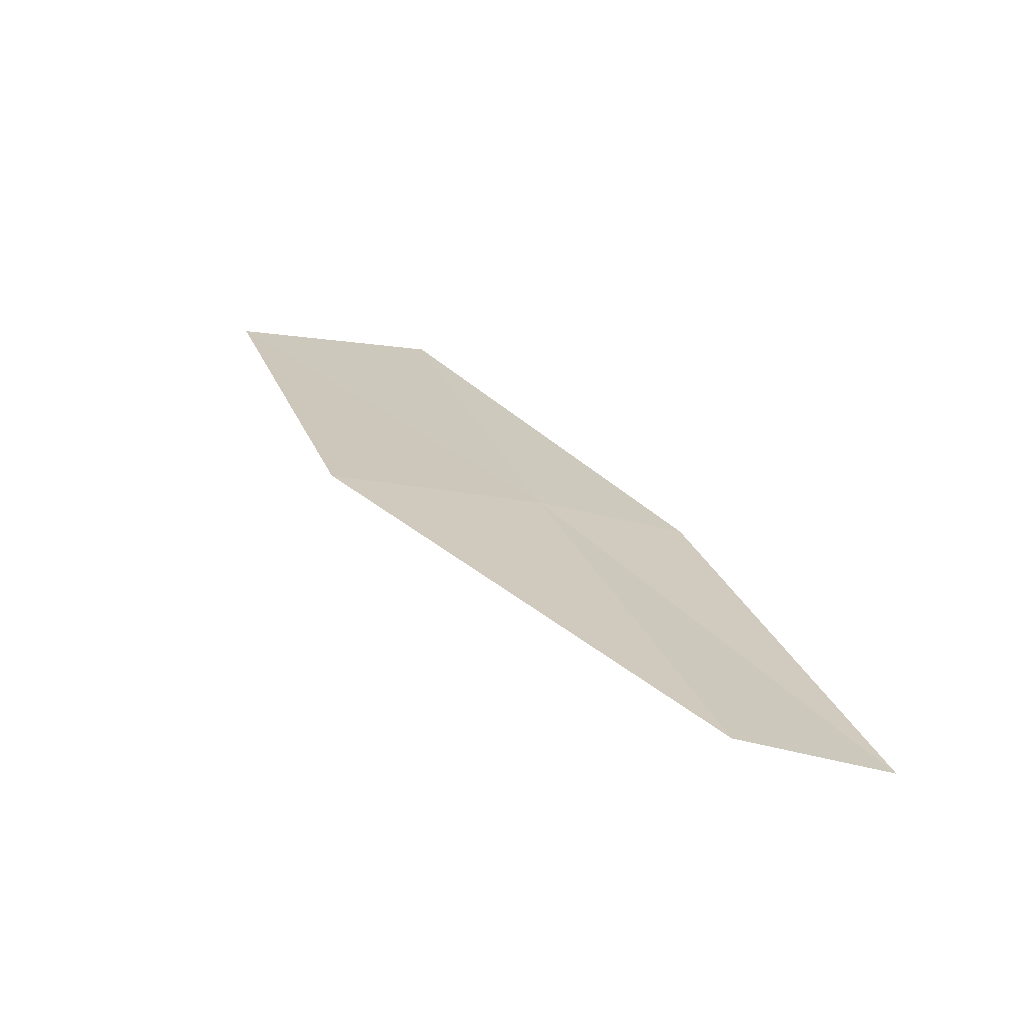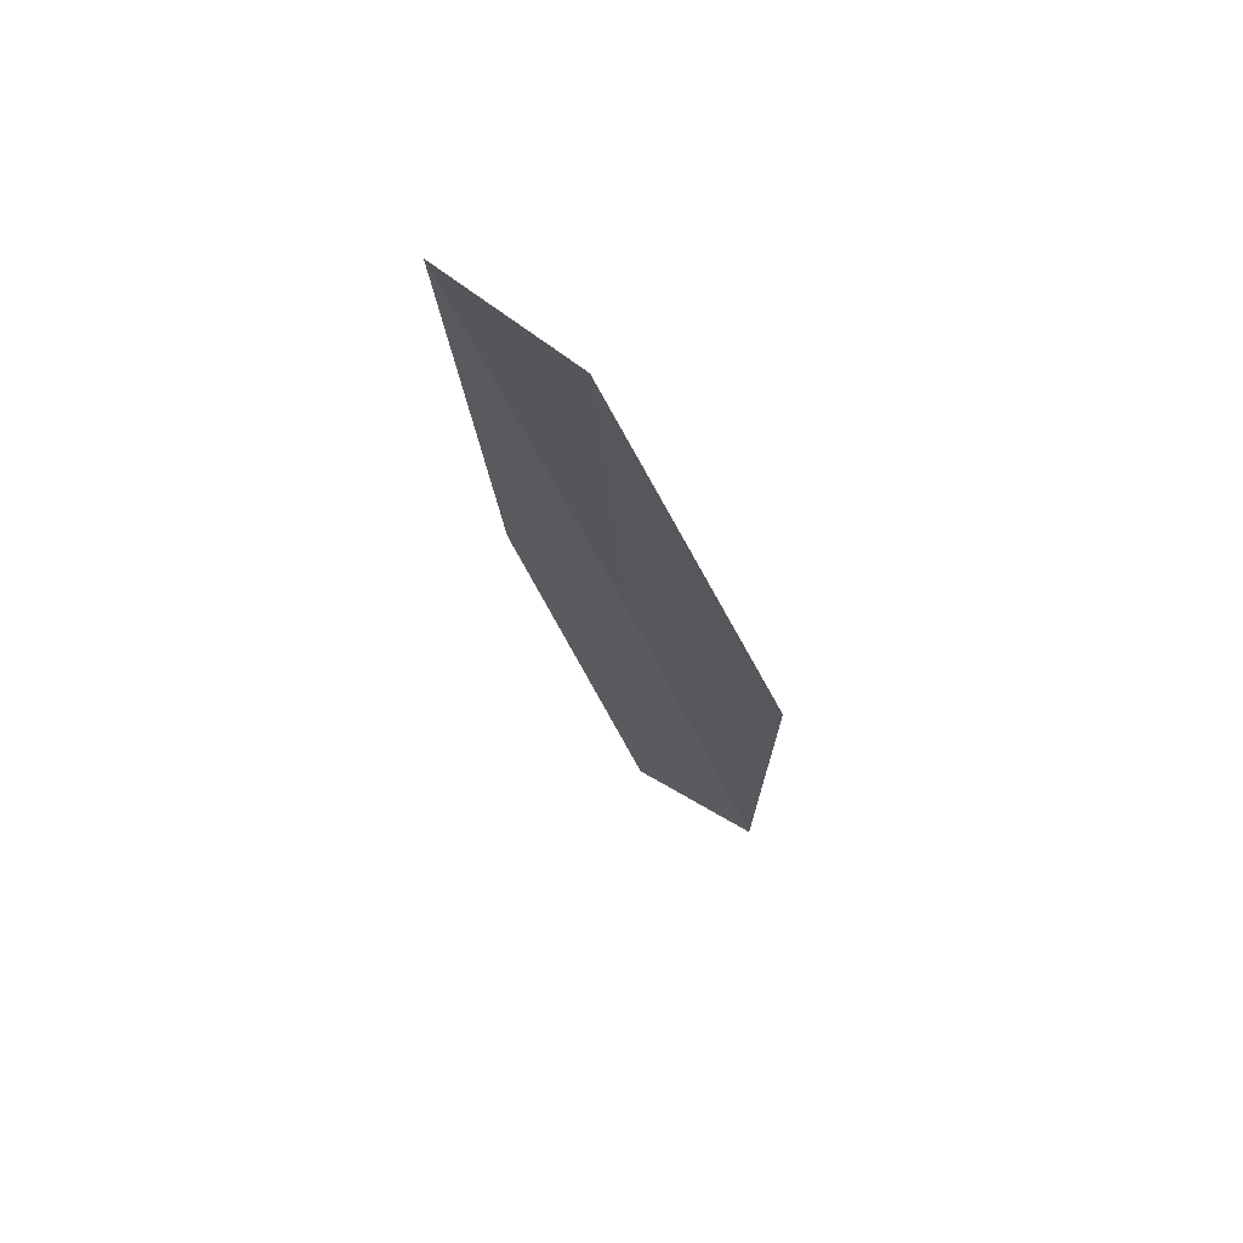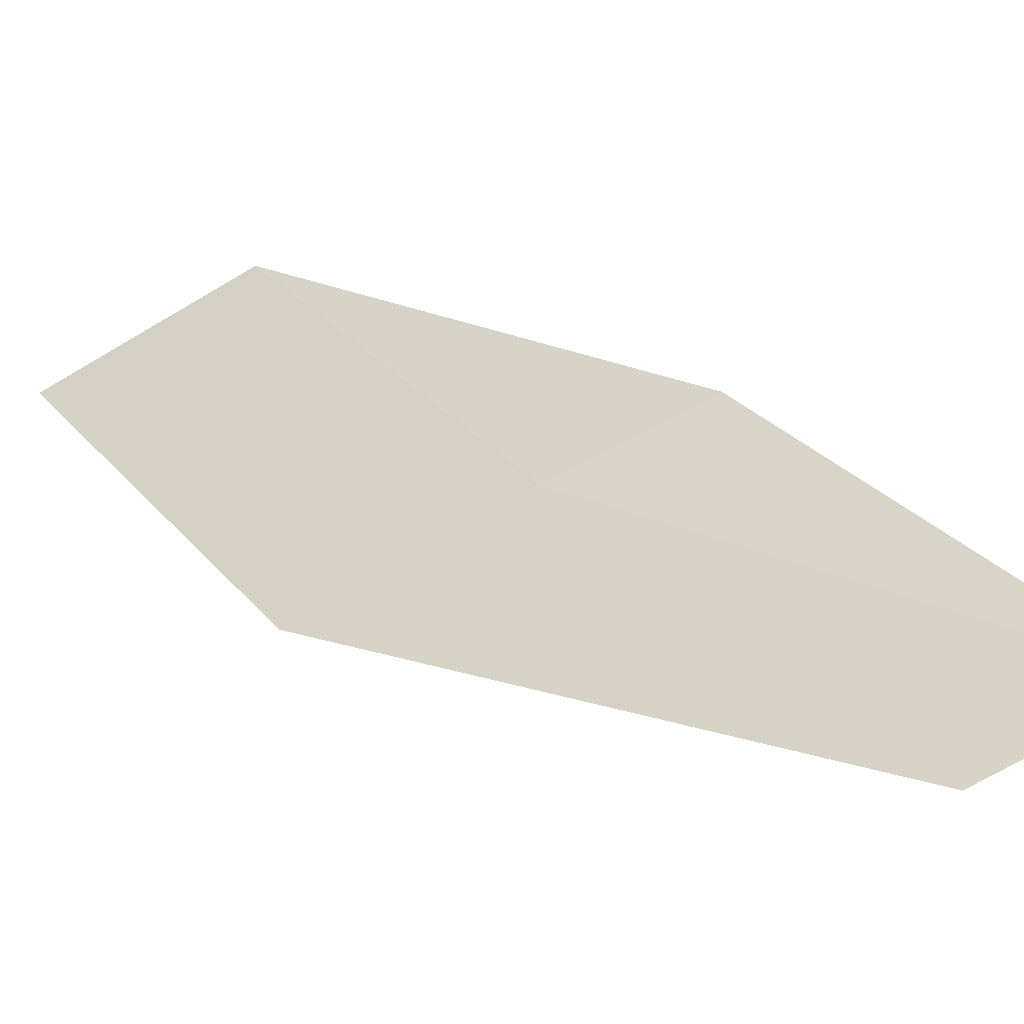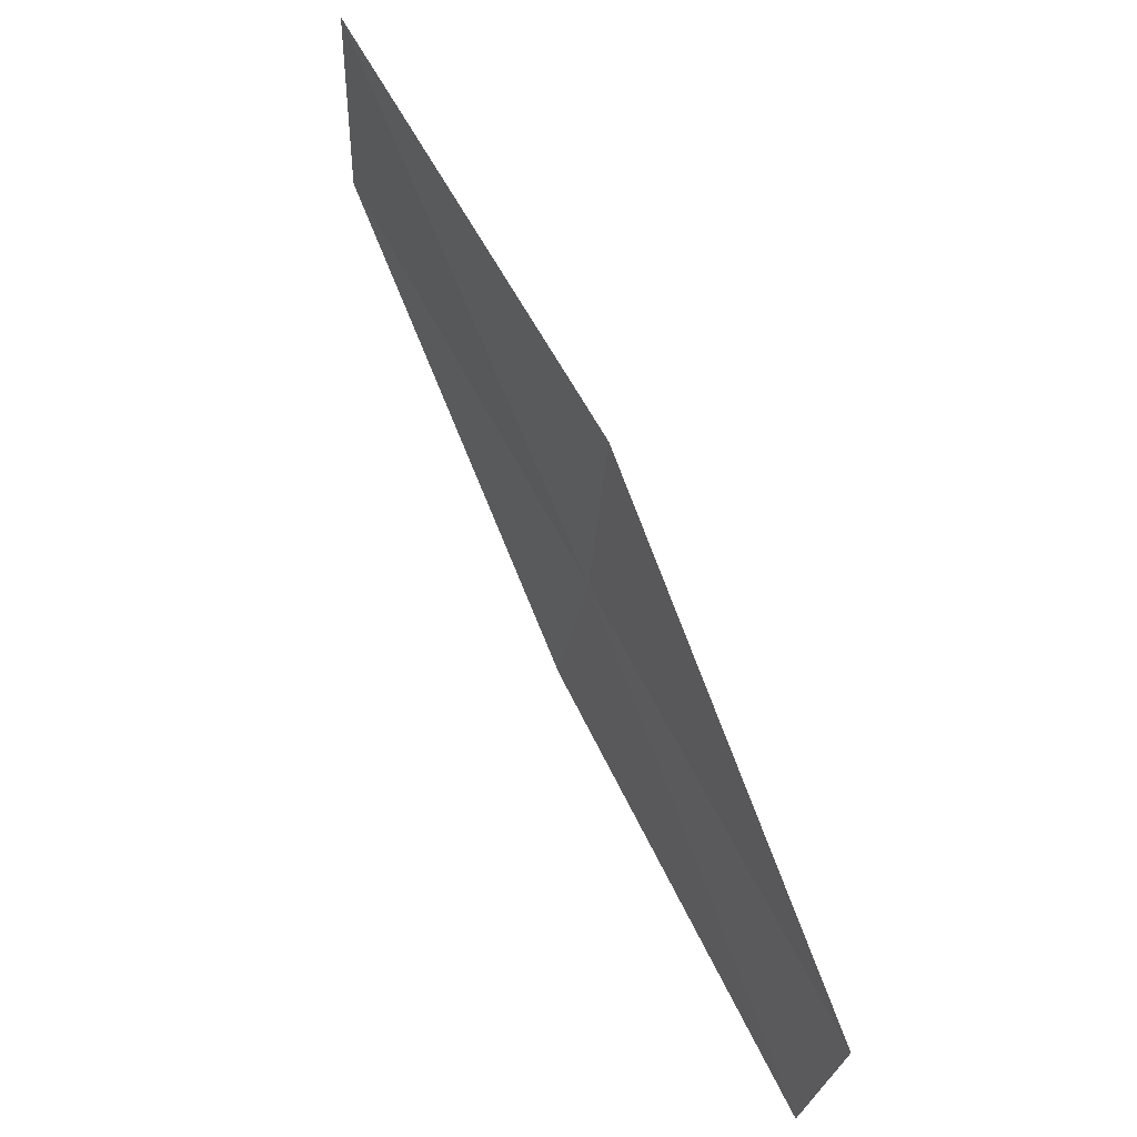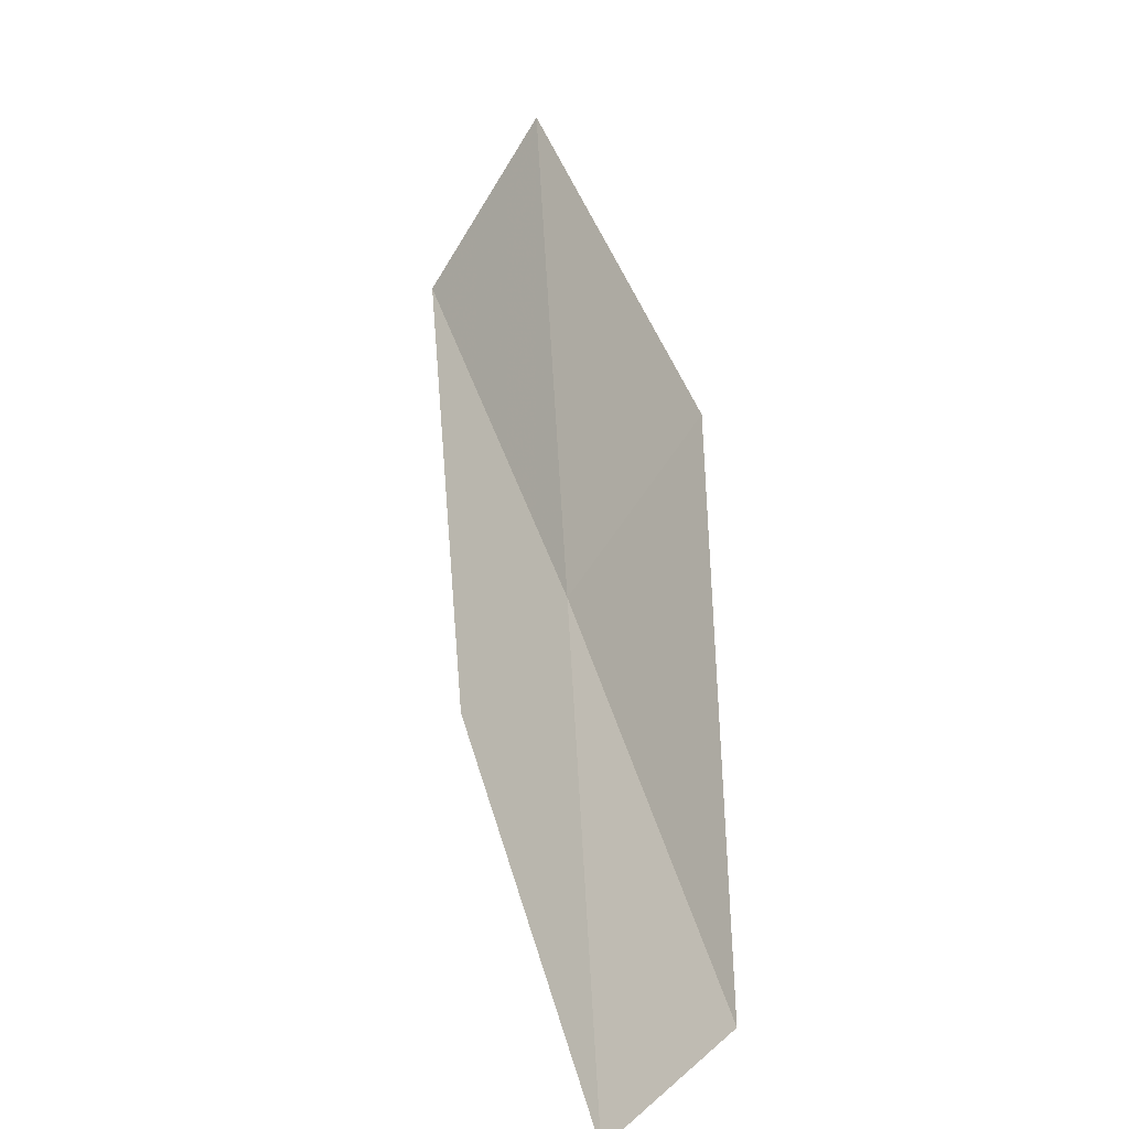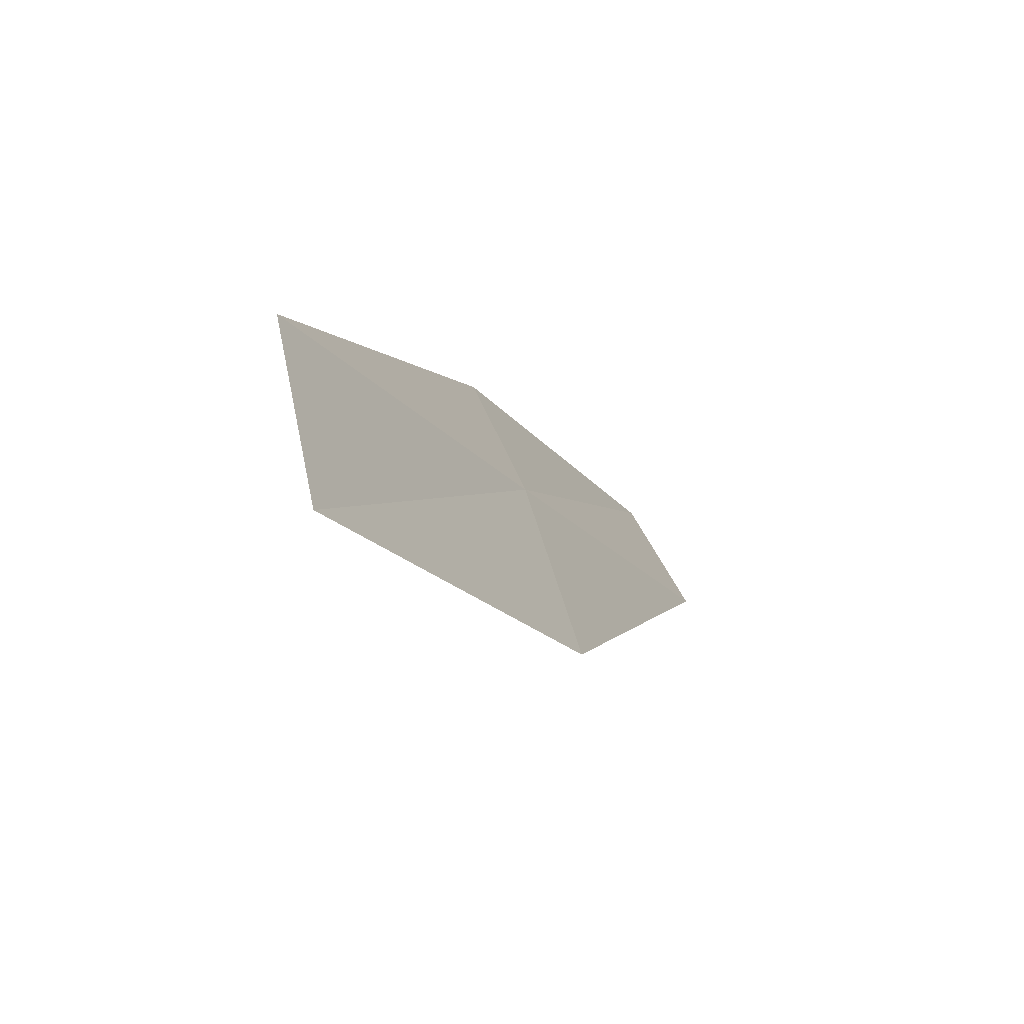
<metadata>
{"format":"obj","ext":"obj","renderer":"f3d","projection":"perspective","resolution":1024,"background":"white","views":[{"elev":-38.3,"azim":158.5,"up":"+Z"},{"elev":32.0,"azim":44.0,"up":"+Z"},{"elev":63.2,"azim":152.0,"up":"+Y"},{"elev":-35.5,"azim":76.1,"up":"+Z"},{"elev":-72.3,"azim":45.5,"up":"+Z"},{"elev":51.2,"azim":65.7,"up":"+Z"}]}
</metadata>
<code>
v 23.27 5.254 14
v 22.96 6.464 12
v 24.29 5.079 14
v 22.22 6.467 12
v 22.52 5.296 14
v 23.51 4.029 16
v 24.52 3.801 16
f 1 3 2
f 1 2 4
f 1 4 5
f 1 5 6
f 1 6 7
f 1 7 3

</code>
